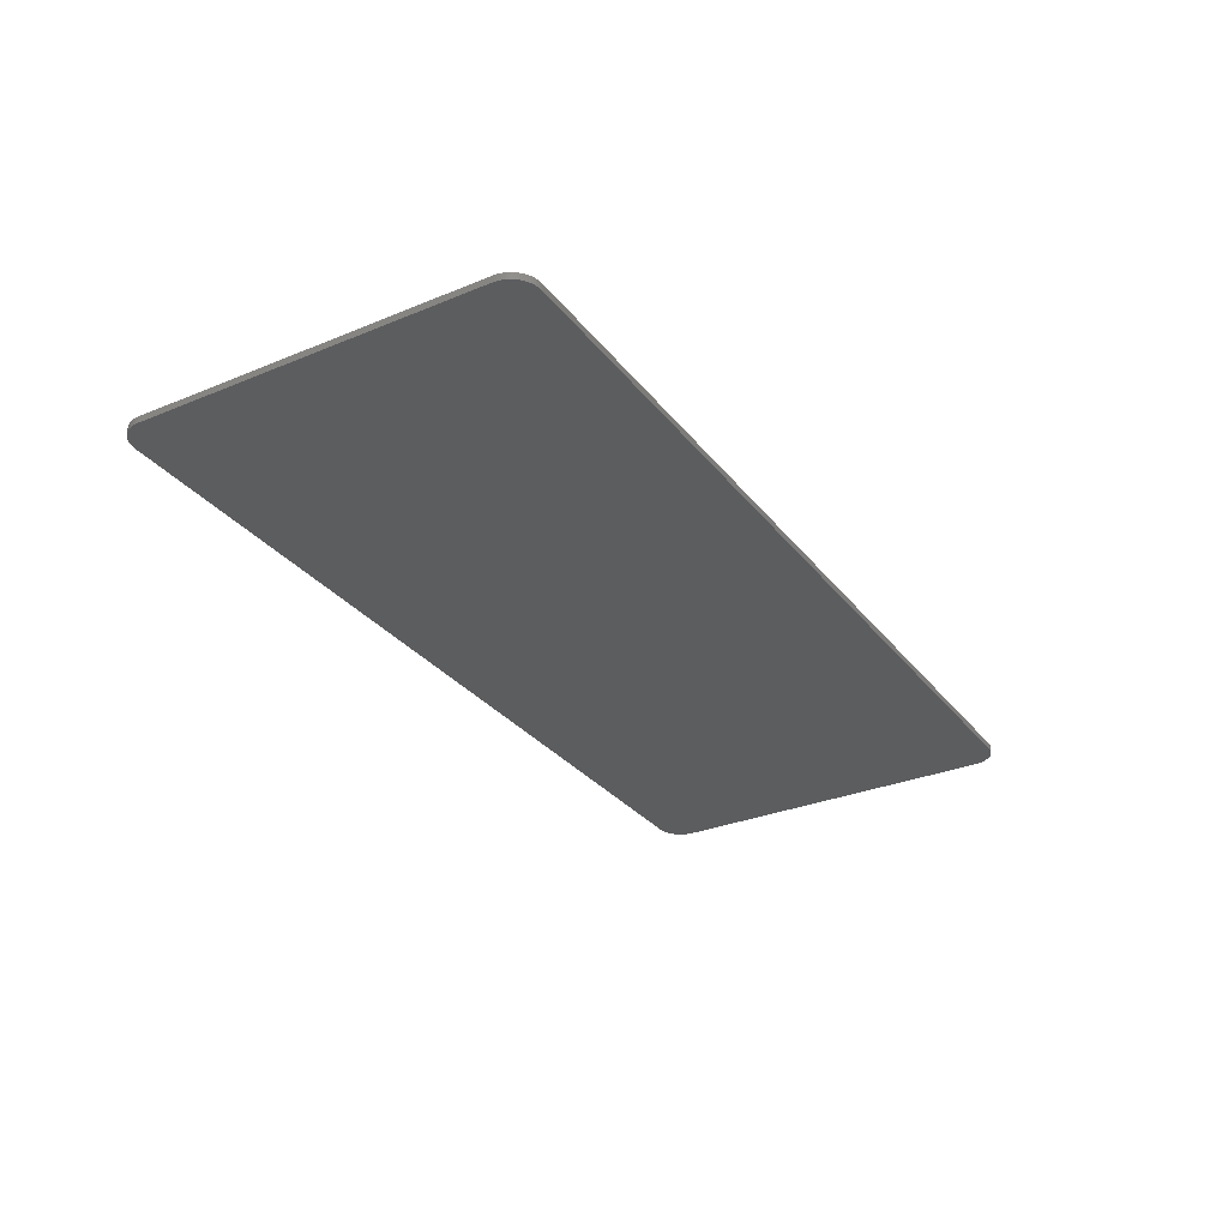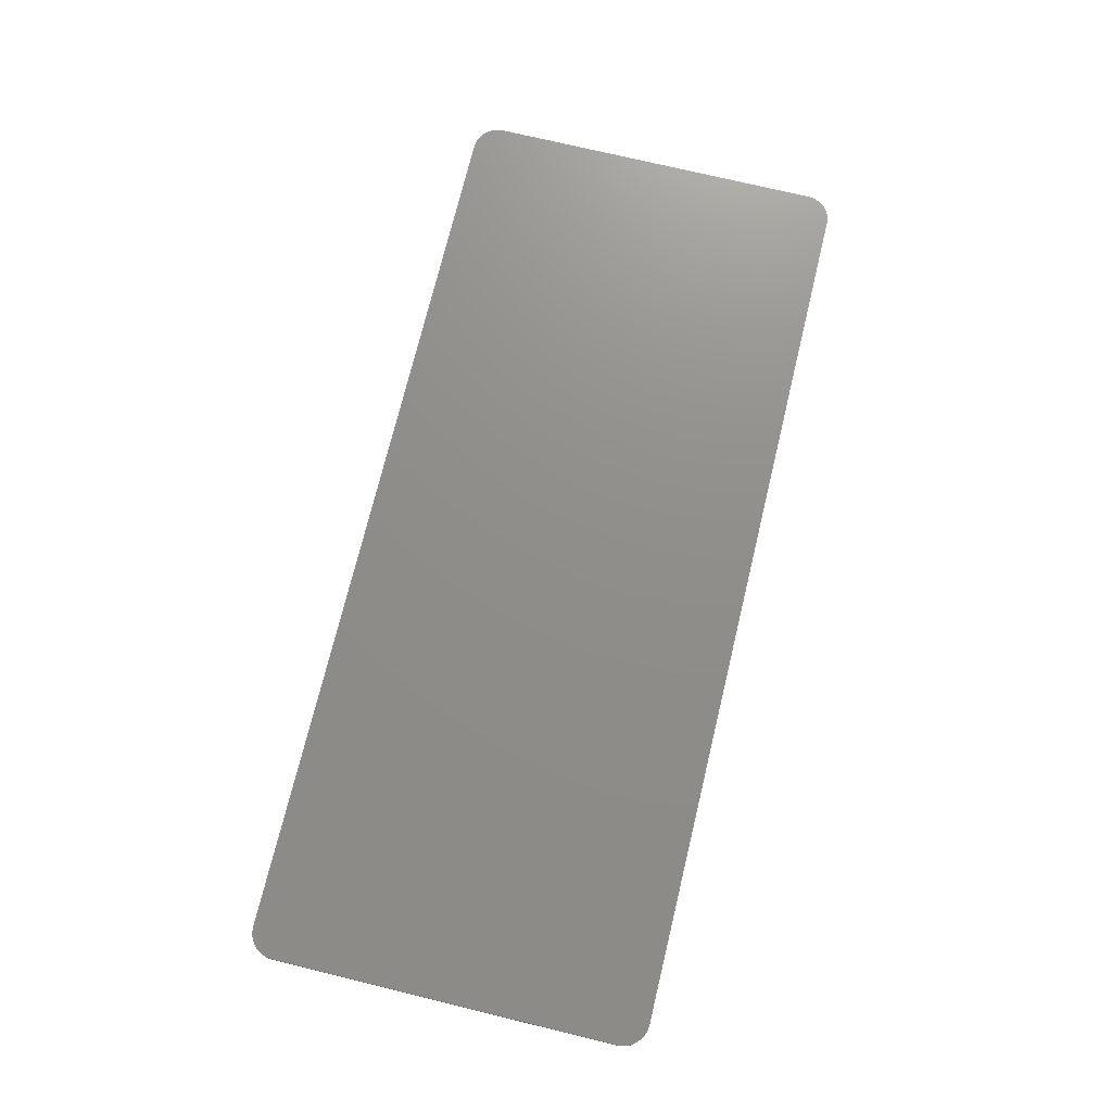
<metadata>
{"format":"stl","ext":"stl","renderer":"f3d","projection":"perspective","resolution":1024,"background":"white","views":[{"elev":-30.5,"azim":-59.2,"up":"+Y"},{"elev":73.5,"azim":103.6,"up":"+Y"}]}
</metadata>
<code>
# stl→obj: 382 verts, 752 faces
v 6.6 -0.1 3
v 7 -0.1 2.6
v 6.997 -0.1 2.652
v 6.652 -0.1 2.997
v 6.986 -0.1 2.704
v 6.704 -0.1 2.986
v 6.97 -0.1 2.753
v 6.753 -0.1 2.97
v 6.946 -0.1 2.8
v 6.8 -0.1 2.946
v 6.917 -0.1 2.844
v 6.843 -0.1 2.917
v 6.883 -0.1 2.883
v 7 -0.1 -2.6
v 6.6 -0.1 -3
v 6.652 -0.1 -2.997
v 6.997 -0.1 -2.652
v 6.704 -0.1 -2.986
v 6.986 -0.1 -2.704
v 6.753 -0.1 -2.97
v 6.97 -0.1 -2.753
v 6.8 -0.1 -2.946
v 6.946 -0.1 -2.8
v 6.843 -0.1 -2.917
v 6.917 -0.1 -2.844
v 6.883 -0.1 -2.883
v -6.6 -0.1 -3
v -7 -0.1 -2.6
v -6.997 -0.1 -2.652
v -6.652 -0.1 -2.997
v -6.986 -0.1 -2.704
v -6.704 -0.1 -2.986
v -6.97 -0.1 -2.753
v -6.753 -0.1 -2.97
v -6.946 -0.1 -2.8
v -6.8 -0.1 -2.946
v -6.917 -0.1 -2.844
v -6.843 -0.1 -2.917
v -6.883 -0.1 -2.883
v -7 -0.1 2.6
v -6.6 -0.1 3
v -6.652 -0.1 2.997
v -6.997 -0.1 2.652
v -6.704 -0.1 2.986
v -6.986 -0.1 2.704
v -6.753 -0.1 2.97
v -6.97 -0.1 2.753
v -6.8 -0.1 2.946
v -6.946 -0.1 2.8
v -6.843 -0.1 2.917
v -6.917 -0.1 2.844
v -6.883 -0.1 2.883
v -4.68 -0.1 0.6
v -4.68 -0.1 1.96
v -6.04 -0.1 1.96
v -6.04 -0.1 0.6
v -4.48 -0.1 0.4
v -6.24 -0.1 0.4
v -4.48 -0.1 2.16
v -6.24 -0.1 2.16
v 6.16 -0.1 0.2
v 6.16 -0.1 1.56
v 4.8 -0.1 1.56
v 4.8 -0.1 0.2
v 6.36 -0.1 0
v 4.6 -0.1 0
v 6.36 -0.1 1.76
v 4.6 -0.1 1.76
v 6.16 -0.1 -1.92
v 6.16 -0.1 -0.56
v 4.8 -0.1 -0.56
v 4.8 -0.1 -1.92
v 6.36 -0.1 -2.12
v 4.6 -0.1 -2.12
v 6.36 -0.1 -0.36
v 4.6 -0.1 -0.36
v 3.8 -0.1 -3
v 4 -0.1 -3
v 4 -0.1 3
v 3.8 -0.1 3
v -5.6 -0.1 0.32
v -7 -0.1 0.4
v -7 -0.1 -0.6
v -4.92 -0.1 0.08
v -6 -0.1 -0.64
v -4.4 -0.1 -0.08
v -4.92 -0.1 -0.68
v -3.88 -0.1 -0.2
v -4.12 -0.1 -0.64
v -3.6 -0.1 -0.6
v -3.64 -0.1 -0.32
v -3.44 -0.1 -0.56
v -3.44 -0.1 -0.4
v -3.84 -0.1 1.24
v -3.52 -0.1 1.12
v -2.32 -0.1 -0.6
v -2 -0.1 -0.32
v -2.24 -0.1 -0.16
v -2.48 -0.1 -0.36
v -2.56 -0.1 -0.84
v -2.8 -0.1 -0.64
v -2.6 -0.1 -0.96
v -2.92 -0.1 -0.92
v -2.76 -0.1 -1.24
v -2.88 -0.1 -1.08
v -2.68 -0.1 -1.32
v -2.56 -0.1 -1.04
v -2.32 -0.1 -1.4
v -2.32 -0.1 -1.08
v -3.04 -0.1 -1.48
v -2.76 -0.1 -1.64
v -3 -0.1 -1.8
v -3.28 -0.1 -1.64
v -3.04 -0.1 -2
v -3.36 -0.1 -1.84
v -3 -0.1 -2.12
v -3.36 -0.1 -2.16
v -2.88 -0.1 -2.44
v -3.16 -0.1 -2.4
v -2.44 -0.1 -2.28
v -2.8 -0.1 -2.08
v -1.92 -0.1 -2.08
v -2.24 -0.1 -1.88
v -1.36 -0.1 -1.88
v -1.6 -0.1 -1.64
v -0.84 -0.1 -1.72
v -1.04 -0.1 -1.48
v -0.56 -0.1 -1.64
v -0.72 -0.1 -1.32
v -0.32 -0.1 -1.44
v -0.44 -0.1 -1.2
v -0.72 -0.1 -0.96
v -0.92 -0.1 -0.84
v -0.48 -0.1 -0.76
v -0.72 -0.1 -0.6
v -1.08 -0.1 -0.8
v -1.04 -0.1 -0.44
v -1.32 -0.1 -0.64
v -1.64 -0.1 -0.48
v -1.4 -0.1 -0.28
v -1.8 -0.1 -0.12
v -2.28 -0.1 0
v -1.92 -0.1 -1.2
v -1.96 -0.1 -0.92
v -1.52 -0.1 -1
v -1.48 -0.1 -0.72
v -2 -0.1 0.08
v -2.32 -0.1 0.16
v -2 -0.1 0.2
v -2.28 -0.1 0.32
v -1.92 -0.1 0.28
v -2.24 -0.1 0.44
v -1.8 -0.1 0.4
v -2 -0.1 0.6
v -2.2 -0.1 0.8
v -2.4 -0.1 0.6
v -2.24 -0.1 0.92
v -2.52 -0.1 0.84
v -2.52 -0.1 1.16
v -2.6 -0.1 0.96
v -2.2 -0.1 1.08
v -2.28 -0.1 1.32
v -2.04 -0.1 1.08
v -2.04 -0.1 1.4
v -1.84 -0.1 1.04
v -1.88 -0.1 1.4
v -1.56 -0.1 1.36
v -1.56 -0.1 1.6
v -1.88 -0.1 1.6
v -1.48 -0.1 1.68
v -1.8 -0.1 1.8
v -1.32 -0.1 1.96
v -1.64 -0.1 1.92
v -1.24 -0.1 1.68
v -1.04 -0.1 1.92
v -1.08 -0.1 1.56
v -0.84 -0.1 1.8
v -1 -0.1 1.28
v -0.72 -0.1 1.6
v -1.36 -0.1 1.08
v -1.4 -0.1 0.68
v -1.68 -0.1 0.76
v -1.24 -0.1 0.68
v -1.16 -0.1 0.92
v -0.96 -0.1 0.4
v -0.88 -0.1 0.6
v -0.48 -0.1 0.24
v -0.52 -0.1 0.44
v -0.04 -0.1 0.12
v -0.04 -0.1 0.32
v 0.36 -0.1 0
v 0.36 -0.1 0.2
v 0.64 -0.1 -0.12
v 0.72 -0.1 0.08
v 0.88 -0.1 -0.28
v 0.96 -0.1 0
v 0.88 -0.1 -0.4
v 0.6 -0.1 -0.28
v 1.04 -0.1 -0.56
v 0.64 -0.1 -0.48
v 0.72 -0.1 -0.6
v -1.28 -0.1 0.36
v -1.52 -0.1 0.36
v -1.32 -0.1 0.04
v -1.12 -0.1 0.16
v -1.04 -0.1 -0.12
v -0.84 -0.1 0
v -0.56 -0.1 -0.28
v -0.4 -0.1 -0.16
v -0.16 -0.1 -0.44
v 0 -0.1 -0.32
v 0.24 -0.1 -0.64
v 0.44 -0.1 -0.52
v 0.56 -0.1 -0.84
v 0.72 -0.1 -1.04
v -0.8 -0.1 1
v -0.72 -0.1 1.36
v -0.4 -0.1 0.92
v -0.44 -0.1 1.16
v -0.28 -0.1 1.2
v -0.48 -0.1 1.44
v 0 -0.1 1.48
v -0.28 -0.1 1.52
v -0.12 -0.1 1.12
v 0.12 -0.1 1.4
v 0.28 -0.1 0.68
v 0.2 -0.1 1.24
v -0.52 -0.1 0.68
v -0.24 -0.1 0.8
v -0.24 -0.1 0.52
v -0.12 -0.1 0.84
v 0 -0.1 0.44
v 0.4 -0.1 0.96
v 0.36 -0.1 1.36
v 0.64 -0.1 1.28
v 0.52 -0.1 1.64
v 0.8 -0.1 1.6
v 0.64 -0.1 1.88
v 0.92 -0.1 1.76
v 0.8 -0.1 2.04
v 1.08 -0.1 1.8
v 1 -0.1 2.12
v 1.44 -0.1 2.04
v 1.2 -0.1 2.12
v 1.16 -0.1 1.72
v 1.52 -0.1 1.88
v 1.16 -0.1 1.44
v 1.52 -0.1 1.6
v 1.04 -0.1 0.72
v 1.44 -0.1 1.28
v 1.36 -0.1 0.84
v 1.08 -0.1 0.36
v 1.32 -0.1 0.52
v 0.64 -0.1 0.36
v 0.72 -0.1 0.68
v 0.36 -0.1 0.4
v 1.36 -0.1 0.12
v 1.56 -0.1 0.36
v 1.48 -0.1 0
v 1.76 -0.1 0.12
v 1.48 -0.1 -0.28
v 1.84 -0.1 -0.16
v -0.2 -0.1 -0.92
v 0.16 -0.1 -0.96
v -0.12 -0.1 -1.24
v 0.4 -0.1 -1.28
v 0.4 -0.1 -0.96
v 0.56 -0.1 -1.12
v 0.84 -0.1 -1.04
v 1.2 -0.1 -0.68
v 1.12 -0.1 -1
v 1.48 -0.1 -0.8
v 1.44 -0.1 -1.08
v 1.8 -0.1 -0.88
v 1.76 -0.1 -1.2
v 2 -0.1 -0.88
v 1.92 -0.1 -1.32
v 2.56 -0.1 -0.8
v 2.32 -0.1 -0.52
v 2 -0.1 -0.68
v 2.08 -0.1 -0.32
v 1.88 -0.1 -0.52
v 1.68 -0.1 -0.4
v -0.32 -0.1 -1.8
v -0.16 -0.1 -1.56
v 0.12 -0.1 -1.88
v 0.08 -0.1 -1.64
v 0.64 -0.1 -1.84
v 0.48 -0.1 -1.6
v 0.84 -0.1 -1.72
v 0.68 -0.1 -1.4
v 0.44 -0.1 -1.4
v 1 -0.1 -1.64
v 0.8 -0.1 -1.32
v 1.12 -0.1 -1.24
v 1.24 -0.1 -1.4
v 1.52 -0.1 -1.52
v 1.28 -0.1 -1.72
v 1.68 -0.1 -1.64
v 1.56 -0.1 -1.88
v 1.88 -0.1 -1.68
v 1.8 -0.1 -1.92
v 2.12 -0.1 -1.96
v 2.48 -0.1 -1.96
v 2.76 -0.1 -0.92
v 2.76 -0.1 -1.88
v 2.96 -0.1 -1.16
v 2.96 -0.1 -1.76
v 3.04 -0.1 -1.4
v -2.96 -0.1 1.92
v -3.12 -0.1 1.08
v -2.48 -0.1 1.88
v -2.16 -0.1 1.8
v -1.96 -0.1 1.76
v -3.48 -0.1 1.88
v -3.8 -0.1 1.76
v -3.96 -0.1 1.4
v -3.92 -0.1 1.64
v -0.4 -0.1 1.96
v 0 -0.1 1.92
v 0.4 -0.1 1.88
v 2.04 -0.1 1.48
v 2.48 -0.1 1.32
v 1.92 -0.1 0.84
v 2.88 -0.1 1.2
v 2.56 -0.1 0.92
v 3.24 -0.1 1.04
v 2.96 -0.1 0.96
v 0 -0.1 3
v 0 -0.1 -3
v 6.6 0 3
v 6.997 0 2.652
v 7 0 2.6
v 6.652 0 2.997
v 6.986 0 2.704
v 6.704 0 2.986
v 6.97 0 2.753
v 6.753 0 2.97
v 6.946 0 2.8
v 6.8 0 2.946
v 6.917 0 2.844
v 6.843 0 2.917
v 6.883 0 2.883
v 7 0 -2.6
v 6.652 0 -2.997
v 6.6 0 -3
v 6.997 0 -2.652
v 6.704 0 -2.986
v 6.986 0 -2.704
v 6.753 0 -2.97
v 6.97 0 -2.753
v 6.8 0 -2.946
v 6.946 0 -2.8
v 6.843 0 -2.917
v 6.917 0 -2.844
v 6.883 0 -2.883
v -6.6 0 -3
v -6.997 0 -2.652
v -7 0 -2.6
v -6.652 0 -2.997
v -6.986 0 -2.704
v -6.704 0 -2.986
v -6.97 0 -2.753
v -6.753 0 -2.97
v -6.946 0 -2.8
v -6.8 0 -2.946
v -6.917 0 -2.844
v -6.843 0 -2.917
v -6.883 0 -2.883
v -7 0 2.6
v -6.652 0 2.997
v -6.6 0 3
v -6.997 0 2.652
v -6.704 0 2.986
v -6.986 0 2.704
v -6.753 0 2.97
v -6.97 0 2.753
v -6.8 0 2.946
v -6.946 0 2.8
v -6.843 0 2.917
v -6.917 0 2.844
v -6.883 0 2.883
f 1 2 3
f 3 4 1
f 4 3 5
f 5 6 4
f 6 5 7
f 7 8 6
f 8 7 9
f 9 10 8
f 10 9 11
f 11 12 10
f 12 11 13
f 14 15 16
f 16 17 14
f 17 16 18
f 18 19 17
f 19 18 20
f 20 21 19
f 21 20 22
f 22 23 21
f 23 22 24
f 24 25 23
f 25 24 26
f 27 28 29
f 29 30 27
f 30 29 31
f 31 32 30
f 32 31 33
f 33 34 32
f 34 33 35
f 35 36 34
f 36 35 37
f 37 38 36
f 38 37 39
f 40 41 42
f 42 43 40
f 43 42 44
f 44 45 43
f 45 44 46
f 46 47 45
f 47 46 48
f 48 49 47
f 49 48 50
f 50 51 49
f 51 50 52
f 53 54 55
f 55 56 53
f 57 53 56
f 56 58 57
f 55 54 59
f 59 60 55
f 55 60 58
f 58 56 55
f 53 57 59
f 59 54 53
f 61 62 63
f 63 64 61
f 65 61 64
f 64 66 65
f 63 62 67
f 67 68 63
f 63 68 66
f 66 64 63
f 61 65 67
f 67 62 61
f 69 70 71
f 71 72 69
f 73 69 72
f 72 74 73
f 71 70 75
f 75 76 71
f 71 76 74
f 74 72 71
f 69 73 75
f 75 70 69
f 77 78 79
f 79 80 77
f 76 78 74
f 79 78 76
f 76 66 79
f 79 66 68
f 75 65 66
f 66 76 75
f 81 58 82
f 82 83 81
f 84 81 83
f 83 85 84
f 86 84 85
f 85 87 86
f 88 86 87
f 87 89 88
f 90 91 88
f 88 89 90
f 92 93 91
f 91 90 92
f 57 58 81
f 86 57 81
f 81 84 86
f 57 86 88
f 94 57 88
f 88 95 94
f 96 97 98
f 98 99 96
f 100 96 99
f 99 101 100
f 102 100 101
f 101 103 102
f 104 102 103
f 103 105 104
f 106 107 102
f 102 104 106
f 107 106 108
f 108 109 107
f 110 111 108
f 108 106 110
f 112 111 110
f 110 113 112
f 114 112 113
f 113 115 114
f 116 114 115
f 115 117 116
f 118 116 117
f 117 119 118
f 120 121 116
f 116 118 120
f 122 123 121
f 121 120 122
f 124 125 123
f 123 122 124
f 126 127 125
f 125 124 126
f 128 129 127
f 127 126 128
f 130 131 129
f 129 128 130
f 132 129 131
f 133 132 134
f 134 135 133
f 136 133 135
f 135 137 136
f 137 138 136
f 139 138 137
f 137 140 139
f 97 139 140
f 140 141 97
f 97 141 142
f 142 98 97
f 108 143 144
f 144 109 108
f 143 145 146
f 146 144 143
f 145 136 138
f 138 146 145
f 141 147 148
f 148 142 141
f 147 149 150
f 150 148 147
f 149 151 152
f 152 150 149
f 151 153 154
f 154 152 151
f 152 154 155
f 155 156 152
f 156 155 157
f 157 158 156
f 158 157 159
f 159 160 158
f 157 161 162
f 162 159 157
f 161 163 164
f 164 162 161
f 165 166 164
f 164 163 165
f 166 167 168
f 168 169 166
f 170 171 169
f 169 168 170
f 171 170 172
f 172 173 171
f 174 175 172
f 172 170 174
f 176 177 175
f 175 174 176
f 178 179 177
f 177 176 178
f 166 165 180
f 180 167 166
f 181 180 165
f 165 182 181
f 181 183 184
f 184 180 181
f 185 186 184
f 184 183 185
f 187 188 186
f 186 185 187
f 189 190 188
f 188 187 189
f 191 192 190
f 190 189 191
f 193 194 192
f 192 191 193
f 195 196 194
f 194 193 195
f 197 195 193
f 193 198 197
f 199 197 198
f 198 200 199
f 200 201 199
f 202 181 182
f 182 203 202
f 203 204 205
f 205 202 203
f 204 206 207
f 207 205 204
f 206 208 209
f 209 207 206
f 208 210 211
f 211 209 208
f 210 212 213
f 213 211 210
f 212 214 201
f 201 213 212
f 201 214 215
f 215 199 201
f 179 178 216
f 216 217 179
f 218 219 217
f 217 216 218
f 217 219 220
f 220 221 217
f 221 220 222
f 222 223 221
f 220 224 225
f 225 222 220
f 226 227 225
f 225 224 226
f 216 228 229
f 229 218 216
f 228 230 231
f 231 229 228
f 226 231 230
f 230 232 226
f 224 231 226
f 226 233 234
f 234 227 226
f 233 235 236
f 236 234 233
f 235 237 238
f 238 236 235
f 237 239 240
f 240 238 237
f 240 239 241
f 241 242 240
f 242 241 243
f 243 244 242
f 241 245 246
f 246 243 241
f 247 248 246
f 246 245 247
f 249 250 248
f 248 247 249
f 250 249 251
f 252 253 251
f 251 249 252
f 254 252 249
f 249 255 254
f 226 256 254
f 254 255 226
f 226 232 256
f 257 258 253
f 253 252 257
f 258 257 259
f 259 260 258
f 261 262 260
f 260 259 261
f 195 261 259
f 259 196 195
f 132 131 263
f 263 134 132
f 264 263 131
f 131 265 264
f 265 266 267
f 267 264 265
f 266 268 214
f 214 267 266
f 214 268 215
f 215 269 270
f 270 199 215
f 269 271 272
f 272 270 269
f 271 273 274
f 274 272 271
f 273 275 276
f 276 274 273
f 275 277 278
f 278 276 275
f 276 278 279
f 279 280 276
f 280 279 281
f 281 282 280
f 282 281 262
f 262 283 282
f 262 261 283
f 130 128 284
f 284 285 130
f 286 287 285
f 285 284 286
f 287 286 288
f 288 289 287
f 288 290 291
f 291 289 288
f 291 292 289
f 292 291 268
f 268 266 292
f 293 294 291
f 291 290 293
f 294 295 271
f 271 269 294
f 294 293 296
f 296 295 294
f 297 296 293
f 293 298 297
f 299 297 298
f 298 300 299
f 301 299 300
f 300 302 301
f 301 302 303
f 301 303 278
f 278 277 301
f 304 305 278
f 278 303 304
f 306 307 305
f 305 304 306
f 308 309 307
f 307 306 308
f 168 167 174
f 174 170 168
f 180 176 174
f 174 167 180
f 184 178 176
f 176 180 184
f 186 216 178
f 178 184 186
f 188 228 216
f 216 186 188
f 190 230 228
f 228 188 190
f 192 232 230
f 230 190 192
f 254 256 232
f 232 192 254
f 254 192 194
f 194 196 252
f 252 254 194
f 252 196 259
f 259 257 252
f 165 163 161
f 161 157 165
f 154 165 157
f 157 155 154
f 165 154 153
f 153 182 165
f 182 153 203
f 153 151 203
f 147 203 151
f 151 149 147
f 147 141 204
f 204 203 147
f 206 204 141
f 141 140 206
f 208 206 140
f 140 137 208
f 210 208 137
f 137 135 210
f 263 210 135
f 135 134 263
f 210 263 264
f 264 212 210
f 214 212 264
f 264 267 214
f 185 183 181
f 181 202 185
f 202 205 207
f 207 185 202
f 185 207 209
f 209 187 185
f 187 209 211
f 211 189 187
f 189 211 193
f 193 191 189
f 193 211 213
f 213 198 193
f 198 213 200
f 200 213 201
f 131 130 285
f 285 265 131
f 266 265 285
f 285 287 266
f 266 287 289
f 289 292 266
f 271 295 296
f 296 273 271
f 275 273 296
f 296 297 275
f 275 297 299
f 299 277 275
f 277 299 301
f 107 109 100
f 100 102 107
f 100 109 144
f 144 96 100
f 96 144 139
f 139 97 96
f 144 146 138
f 138 139 144
f 116 121 112
f 112 114 116
f 112 121 123
f 123 111 112
f 111 123 125
f 125 108 111
f 143 108 125
f 127 145 143
f 143 125 127
f 133 136 145
f 145 127 133
f 133 127 129
f 129 132 133
f 199 261 195
f 195 197 199
f 199 270 283
f 283 261 199
f 282 283 270
f 270 272 282
f 280 282 272
f 272 274 280
f 280 274 276
f 268 291 294
f 294 215 268
f 269 215 294
f 224 220 219
f 219 218 224
f 231 224 218
f 218 229 231
f 249 233 226
f 226 255 249
f 233 249 247
f 247 235 233
f 235 247 245
f 245 237 235
f 237 245 241
f 241 239 237
f 310 311 160
f 160 159 310
f 310 159 162
f 162 312 310
f 313 312 162
f 162 164 313
f 313 164 169
f 169 314 313
f 169 164 166
f 171 314 169
f 310 315 95
f 95 311 310
f 94 95 315
f 315 316 94
f 317 94 316
f 316 318 317
f 319 175 177
f 177 179 221
f 221 319 177
f 221 223 320
f 320 319 221
f 320 223 222
f 236 320 222
f 222 225 236
f 320 236 321
f 238 321 236
f 227 234 236
f 236 225 227
f 248 250 251
f 251 322 248
f 323 322 251
f 251 324 323
f 325 323 324
f 324 326 325
f 327 325 326
f 326 328 327
f 59 318 316
f 59 316 315
f 315 310 329
f 329 59 315
f 173 329 310
f 310 312 173
f 329 173 172
f 172 175 319
f 319 329 172
f 329 319 320
f 313 314 171
f 171 173 313
f 173 312 313
f 318 59 57
f 57 317 318
f 317 57 94
f 88 91 311
f 311 95 88
f 91 93 160
f 160 311 91
f 156 158 160
f 160 93 156
f 156 93 148
f 148 150 156
f 148 93 142
f 142 93 99
f 99 98 142
f 101 99 93
f 93 92 101
f 92 103 101
f 156 150 152
f 115 113 90
f 90 89 115
f 110 92 90
f 90 113 110
f 92 110 105
f 105 103 92
f 105 110 104
f 104 110 106
f 120 118 330
f 120 330 124
f 124 122 120
f 124 330 284
f 284 126 124
f 128 126 284
f 284 330 286
f 286 330 300
f 300 288 286
f 77 302 300
f 300 330 77
f 290 288 298
f 298 293 290
f 298 288 300
f 302 77 303
f 304 303 77
f 306 304 77
f 308 306 77
f 309 308 77
f 309 77 80
f 80 327 309
f 251 253 258
f 258 324 251
f 258 260 326
f 326 324 258
f 260 262 281
f 281 326 260
f 326 281 279
f 279 328 326
f 328 279 278
f 278 327 328
f 327 278 305
f 327 305 307
f 327 307 309
f 238 329 320
f 320 321 238
f 329 238 240
f 329 240 242
f 242 244 80
f 80 329 242
f 80 244 243
f 80 243 246
f 322 80 246
f 246 248 322
f 325 80 322
f 322 323 325
f 80 325 327
f 179 217 221
f 83 28 27
f 27 85 83
f 85 27 115
f 115 87 85
f 89 87 115
f 115 27 117
f 117 27 119
f 330 118 119
f 119 27 330
f 58 60 40
f 40 82 58
f 40 60 59
f 59 41 40
f 329 41 59
f 78 15 73
f 73 74 78
f 15 14 75
f 75 73 15
f 75 14 2
f 2 65 75
f 1 67 65
f 65 2 1
f 68 67 1
f 1 79 68
f 331 332 333
f 332 331 334
f 334 335 332
f 335 334 336
f 336 337 335
f 337 336 338
f 338 339 337
f 339 338 340
f 340 341 339
f 341 340 342
f 342 343 341
f 344 345 346
f 345 344 347
f 347 348 345
f 348 347 349
f 349 350 348
f 350 349 351
f 351 352 350
f 352 351 353
f 353 354 352
f 354 353 355
f 355 356 354
f 357 358 359
f 358 357 360
f 360 361 358
f 361 360 362
f 362 363 361
f 363 362 364
f 364 365 363
f 365 364 366
f 366 367 365
f 367 366 368
f 368 369 367
f 370 371 372
f 371 370 373
f 373 374 371
f 374 373 375
f 375 376 374
f 376 375 377
f 377 378 376
f 378 377 379
f 379 380 378
f 380 379 381
f 381 382 380
f 346 357 359
f 359 344 346
f 333 344 359
f 359 370 333
f 333 370 372
f 372 331 333
f 3 2 333
f 333 332 3
f 5 3 332
f 332 335 5
f 7 5 335
f 335 337 7
f 9 7 337
f 337 339 9
f 11 9 339
f 339 341 11
f 13 11 341
f 341 343 13
f 12 13 343
f 343 342 12
f 10 12 342
f 342 340 10
f 8 10 340
f 340 338 8
f 6 8 338
f 338 336 6
f 4 6 336
f 336 334 4
f 1 4 334
f 334 331 1
f 42 41 372
f 372 371 42
f 44 42 371
f 371 374 44
f 46 44 374
f 374 376 46
f 48 46 376
f 376 378 48
f 50 48 378
f 378 380 50
f 52 50 380
f 380 382 52
f 51 52 382
f 382 381 51
f 49 51 381
f 381 379 49
f 47 49 379
f 379 377 47
f 45 47 377
f 377 375 45
f 43 45 375
f 375 373 43
f 40 43 373
f 373 370 40
f 29 28 359
f 359 358 29
f 31 29 358
f 358 361 31
f 33 31 361
f 361 363 33
f 35 33 363
f 363 365 35
f 37 35 365
f 365 367 37
f 39 37 367
f 367 369 39
f 38 39 369
f 369 368 38
f 36 38 368
f 368 366 36
f 34 36 366
f 366 364 34
f 32 34 364
f 364 362 32
f 30 32 362
f 362 360 30
f 27 30 360
f 360 357 27
f 16 15 346
f 346 345 16
f 18 16 345
f 345 348 18
f 20 18 348
f 348 350 20
f 22 20 350
f 350 352 22
f 24 22 352
f 352 354 24
f 26 24 354
f 354 356 26
f 25 26 356
f 356 355 25
f 23 25 355
f 355 353 23
f 21 23 353
f 353 351 21
f 19 21 351
f 351 349 19
f 17 19 349
f 349 347 17
f 14 17 347
f 347 344 14
f 15 27 357
f 357 346 15
f 2 14 344
f 344 333 2
f 41 1 331
f 331 372 41
f 28 40 370
f 370 359 28

</code>
